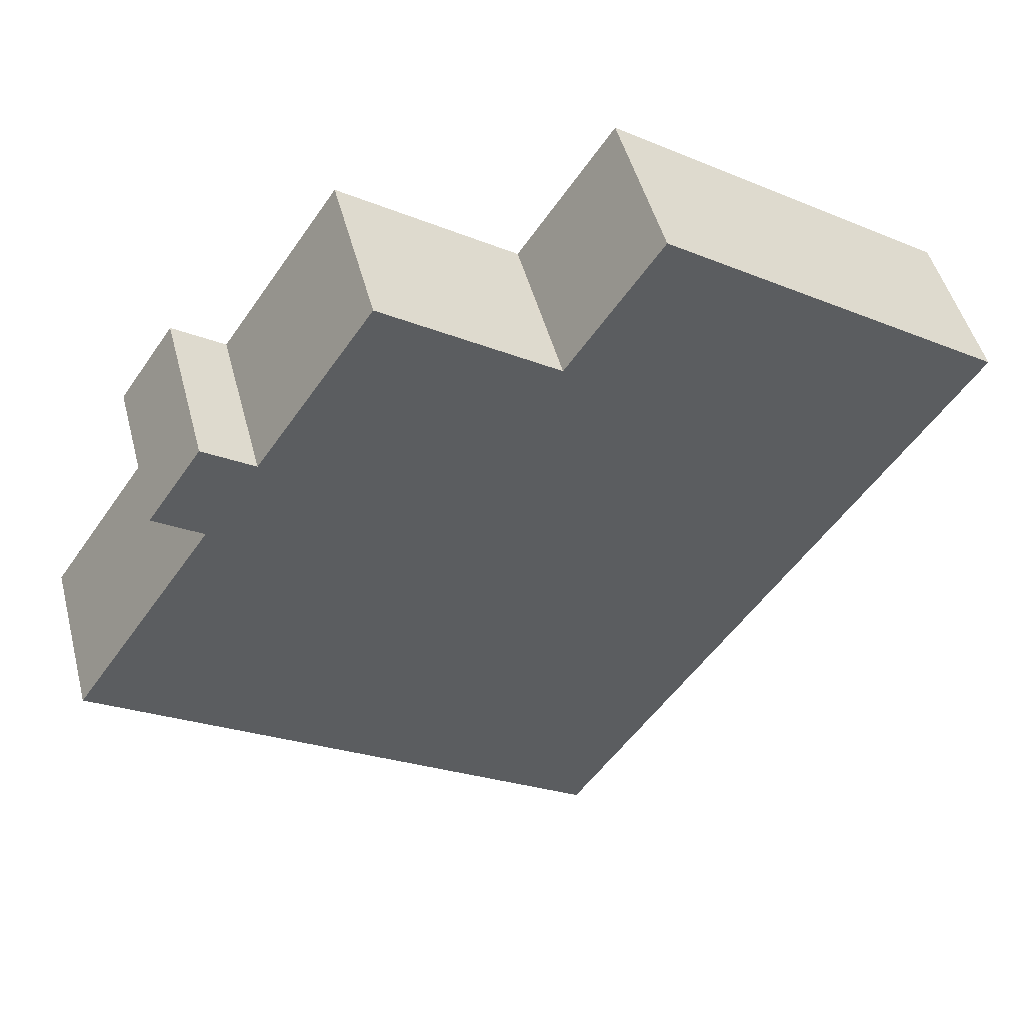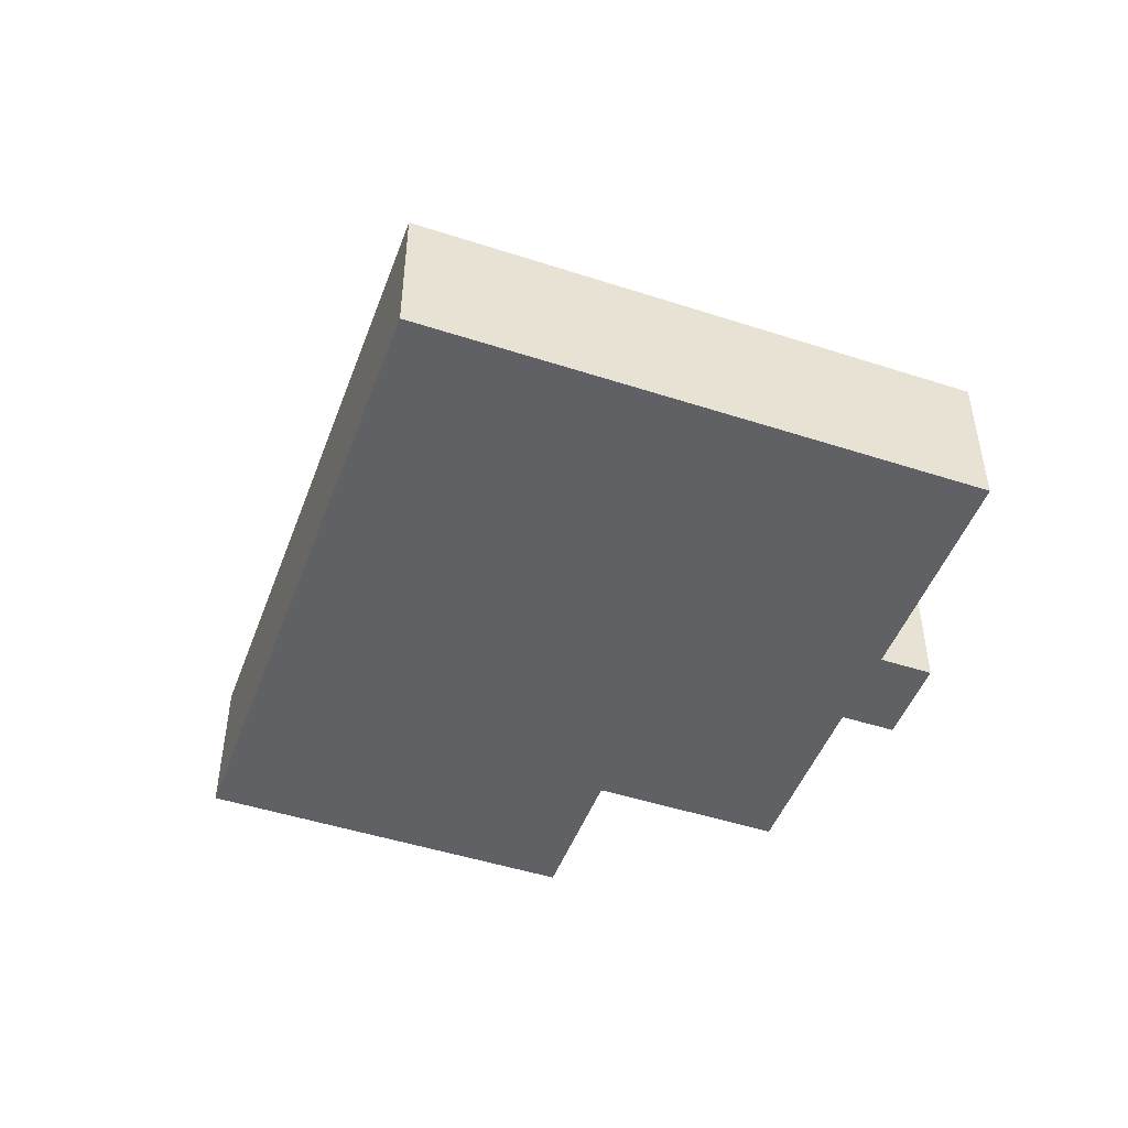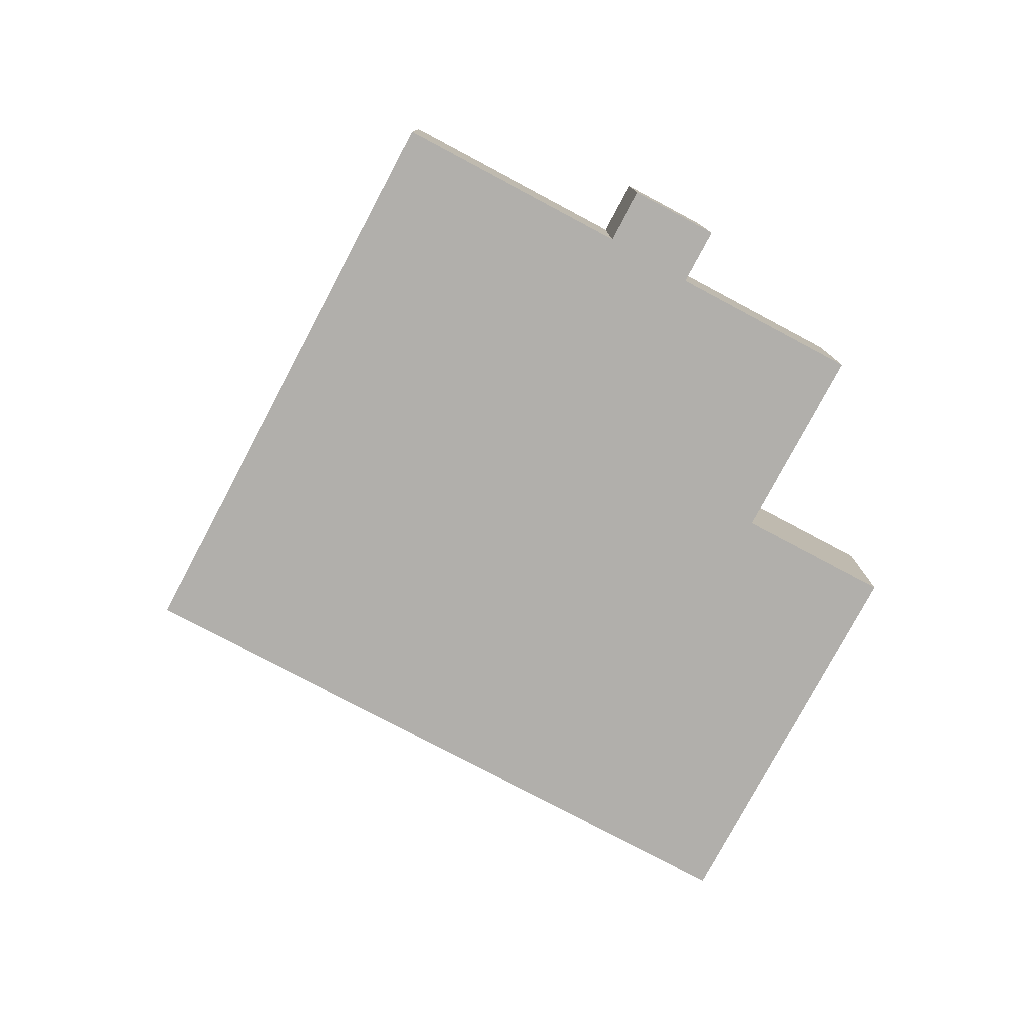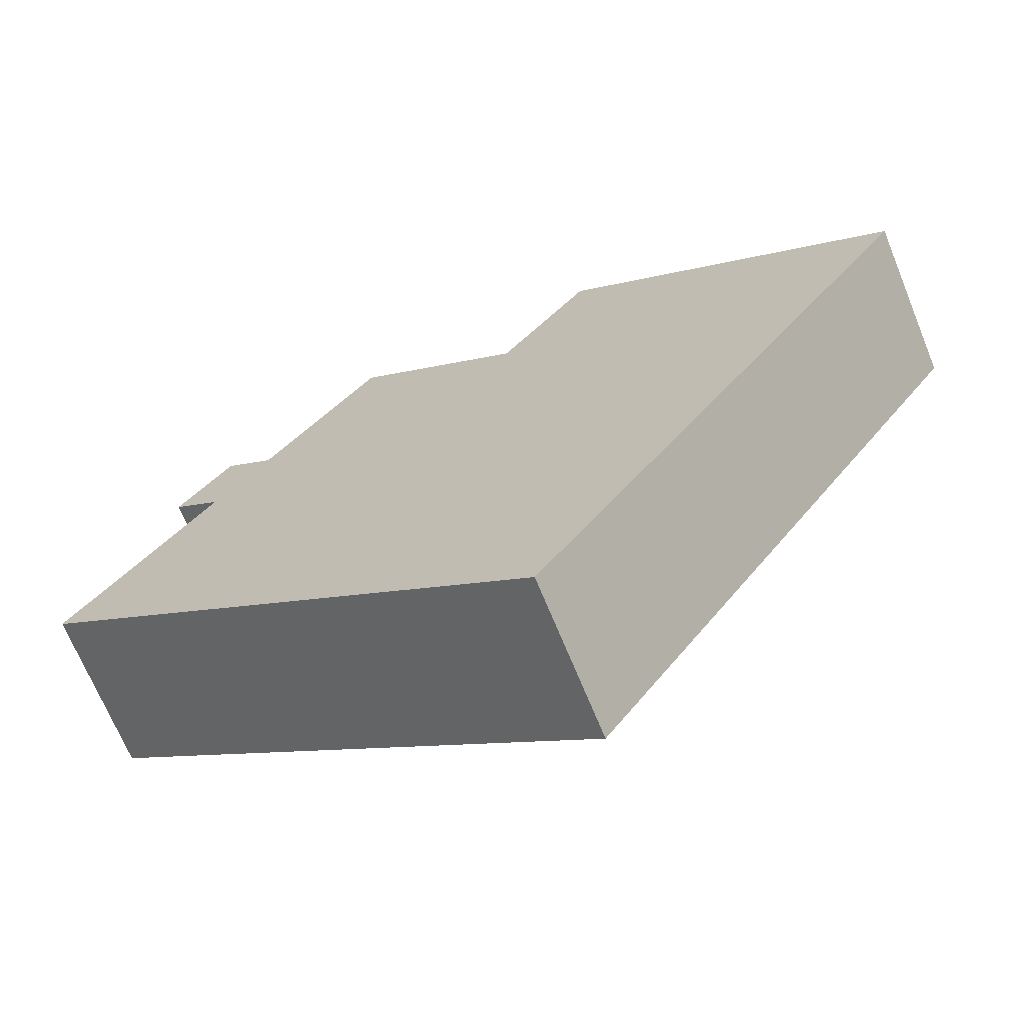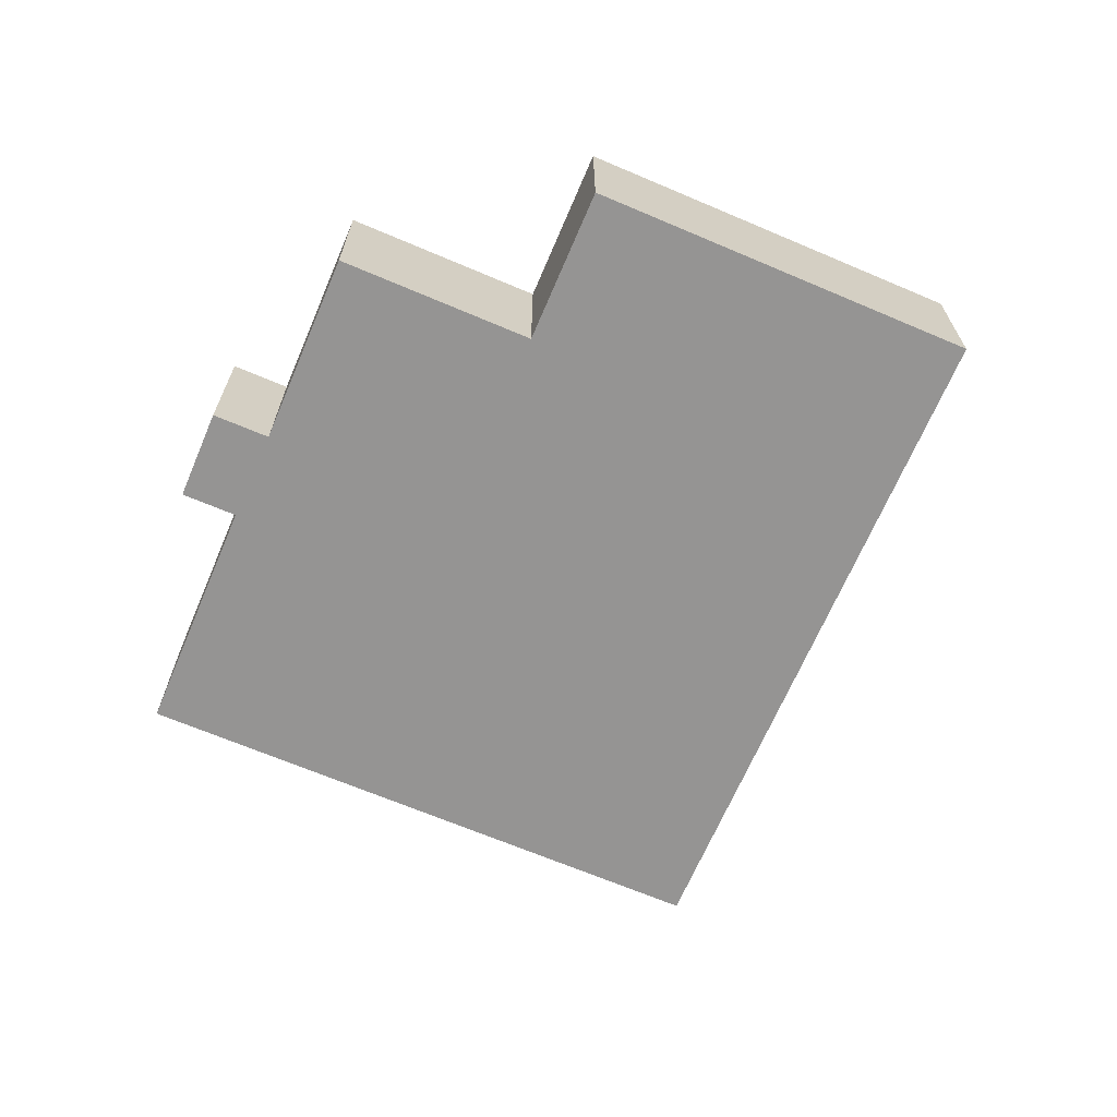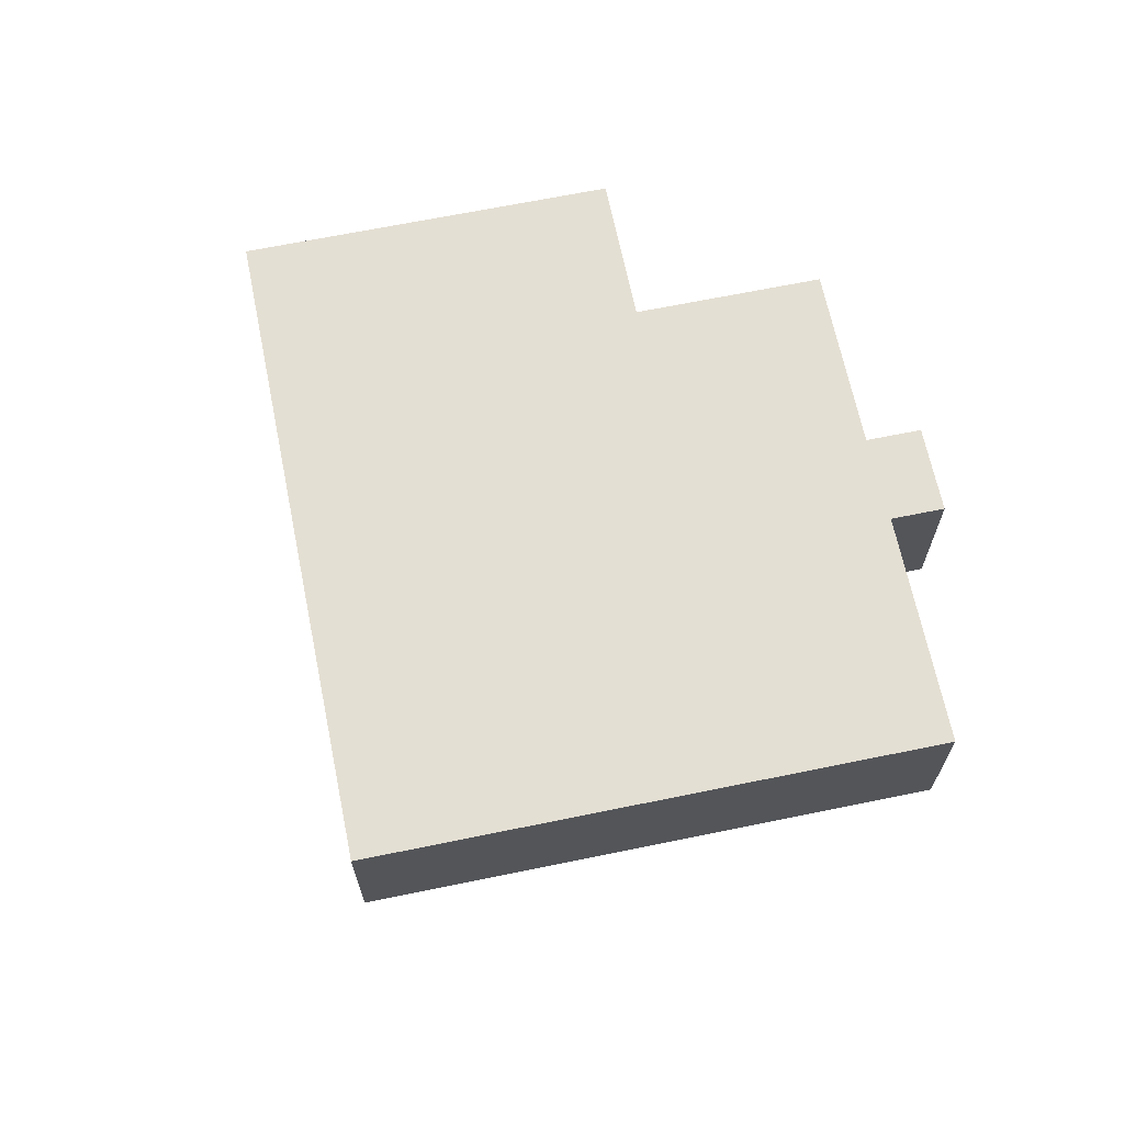
<metadata>
{"format":"obj","ext":"obj","renderer":"f3d","projection":"perspective","resolution":1024,"background":"white","views":[{"elev":48.6,"azim":-14.6,"up":"+Z"},{"elev":-48.0,"azim":-165.6,"up":"+Y"},{"elev":-78.2,"azim":-83.6,"up":"+Y"},{"elev":-69.4,"azim":22.3,"up":"+Z"},{"elev":-67.1,"azim":11.3,"up":"+Y"},{"elev":66.8,"azim":-157.2,"up":"+Y"}]}
</metadata>
<code>
v  2.025 3.282 5.056
v  2.876 3.282 4.201
v  1.898 3.282 4.871
v  2.861 3.282 6.277
v  3.408 3.282 -2.334
v  0 3.282 2.01e-16
v  10.31 3.282 -7.06
v  16.64 3.282 2.181
v  3.989 3.282 5.76
v  2.98 3.282 6.451
v  9.762 3.282 6.769
v  9.68 3.282 6.825
v  6.303 3.282 9.139
v  9.818 3.282 6.851
v  11.62 3.282 9.486
v  18.44 3.282 4.816
v  1.898 -2.983e-16 4.871
v  2.98 -3.95e-16 6.451
v  2.025 -3.096e-16 5.056
v  2.861 -3.844e-16 6.277
v  3.989 -3.527e-16 5.76
v  6.303 -5.596e-16 9.139
v  9.762 -4.145e-16 6.769
v  11.62 -5.808e-16 9.486
v  9.818 -4.195e-16 6.851
v  0 0 0
v  2.876 -2.572e-16 4.201
v  9.68 -4.179e-16 6.825
v  18.44 -2.949e-16 4.816
v  16.64 -1.335e-16 2.181
v  10.31 4.323e-16 -7.06
v  3.408 1.429e-16 -2.334
g defaultobject
f 1 2 3
f 2 1 4
f 2 5 6
f 5 2 7
f 7 2 8
f 8 2 9
f 9 2 4
f 9 4 10
f 8 9 11
f 11 9 12
f 12 9 13
f 8 11 14
f 8 14 15
f 8 15 16
f 17 1 3
f 1 17 4
f 4 17 10
f 10 17 18
f 18 17 19
f 18 19 20
f 21 13 9
f 13 21 22
f 23 14 11
f 14 23 15
f 15 23 24
f 24 23 25
f 26 2 6
f 2 26 27
f 18 9 10
f 9 18 21
f 22 12 13
f 12 22 28
f 12 28 11
f 11 28 23
f 24 16 15
f 16 24 29
f 29 8 16
f 8 29 7
f 7 29 30
f 7 30 31
f 31 5 7
f 5 31 32
f 5 32 6
f 6 32 26
f 27 3 2
f 3 27 17
f 19 27 20
f 27 19 17
f 24 30 29
f 30 24 31
f 31 24 25
f 31 25 23
f 31 23 28
f 31 28 22
f 31 22 32
f 32 22 21
f 32 21 18
f 32 18 20
f 32 20 27
f 32 27 26

</code>
